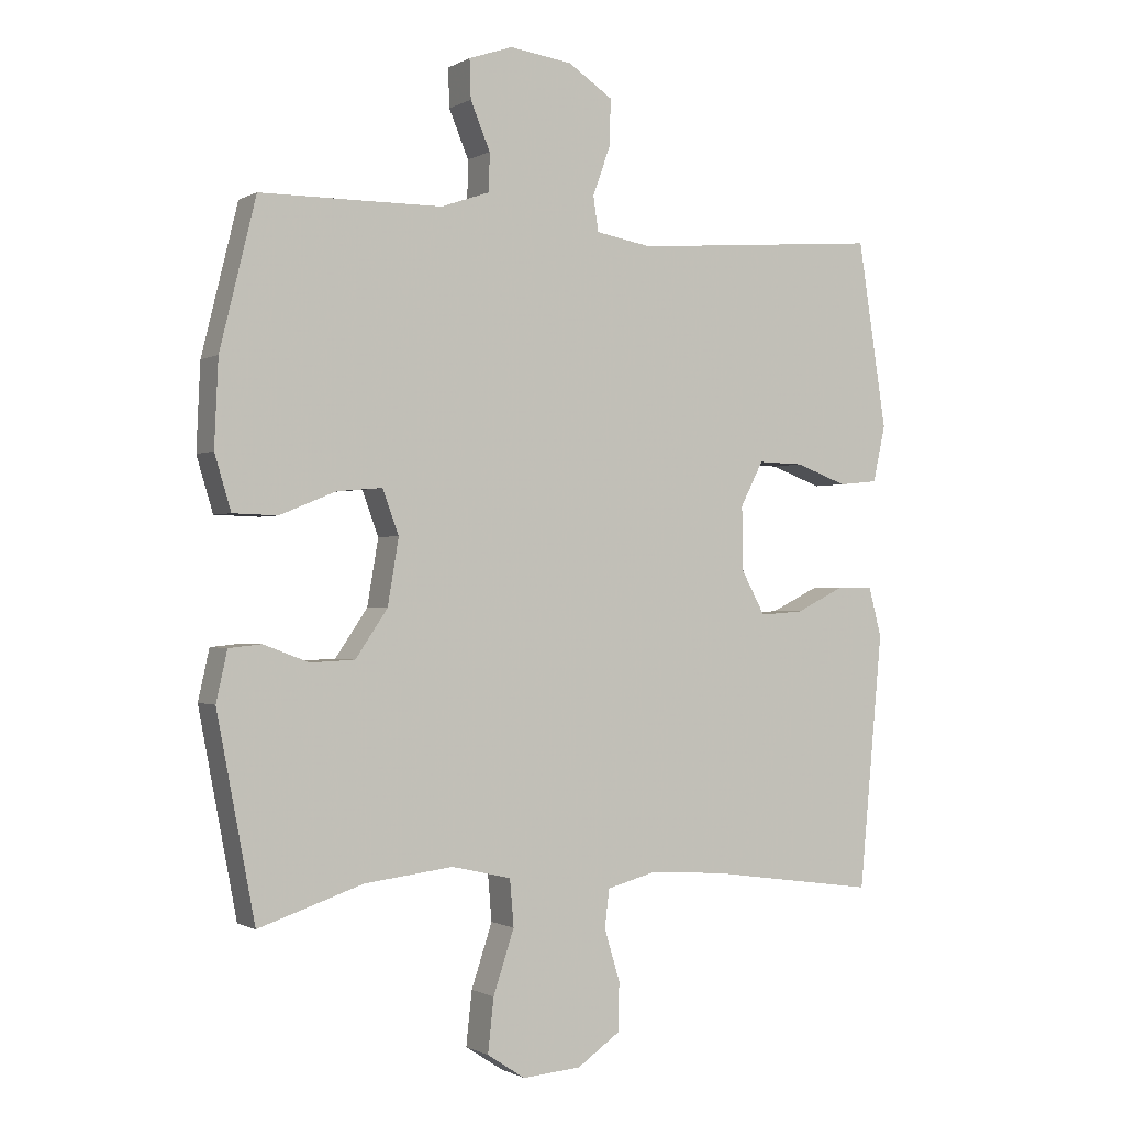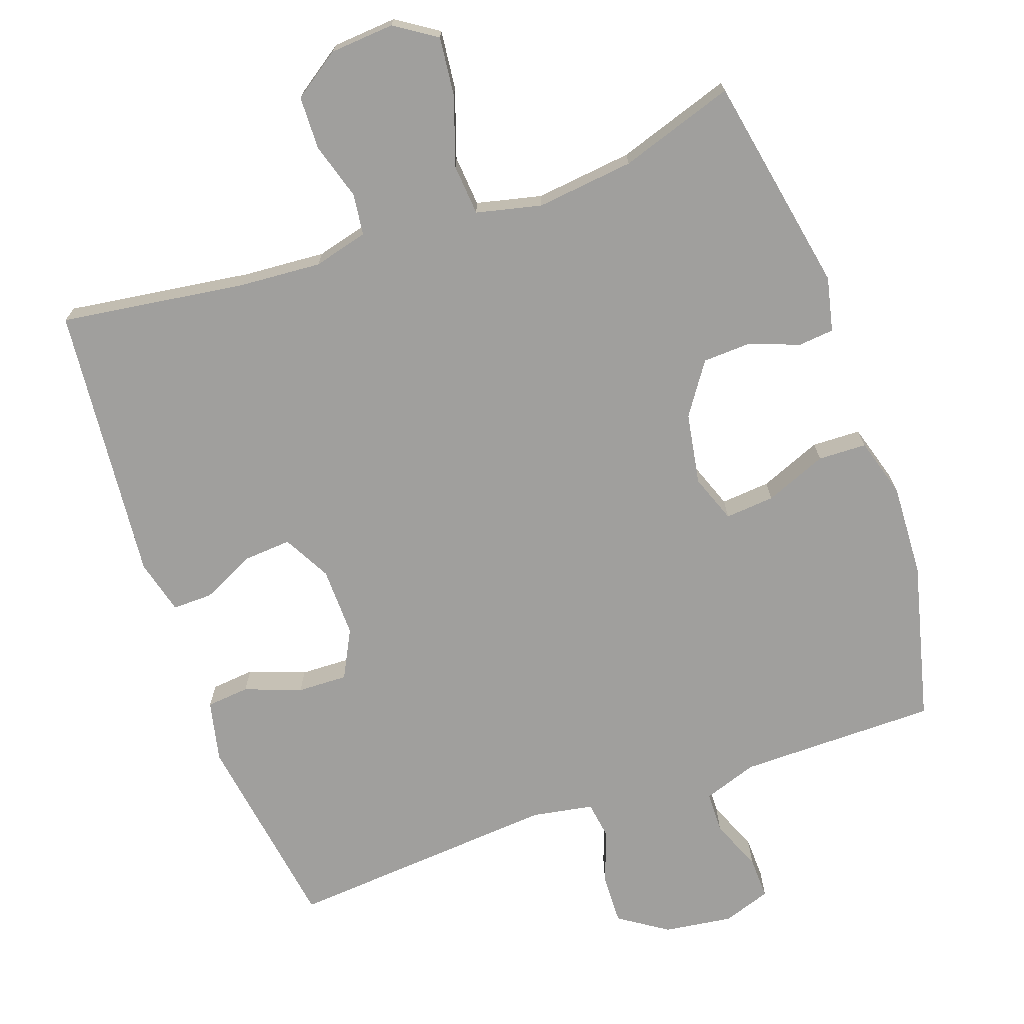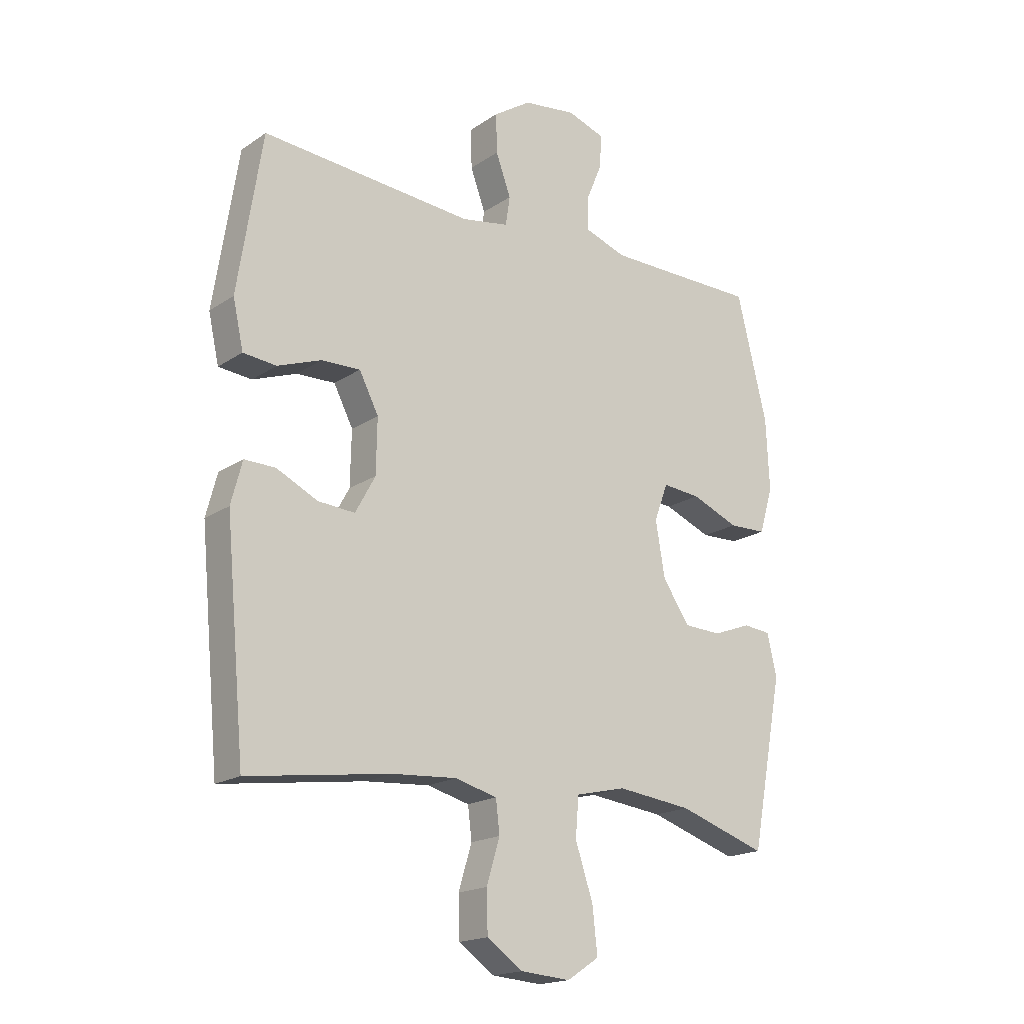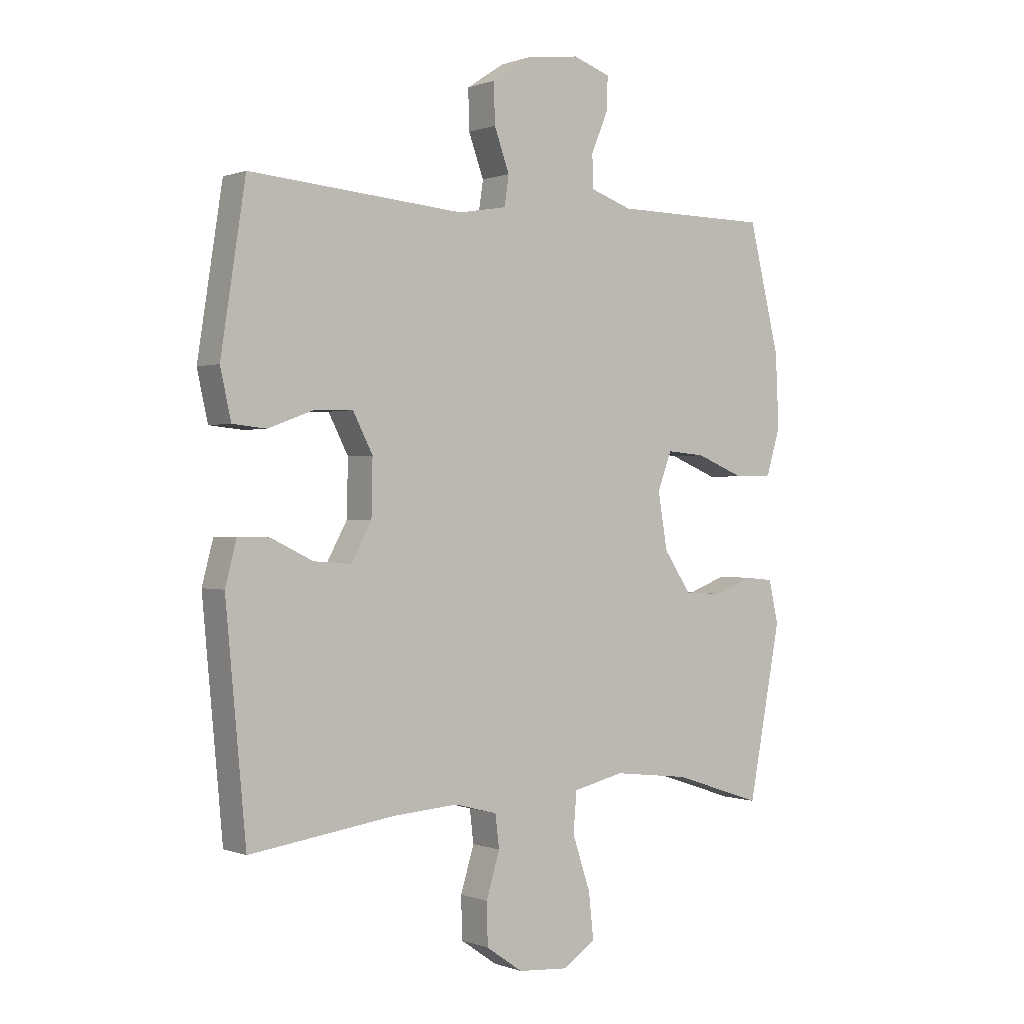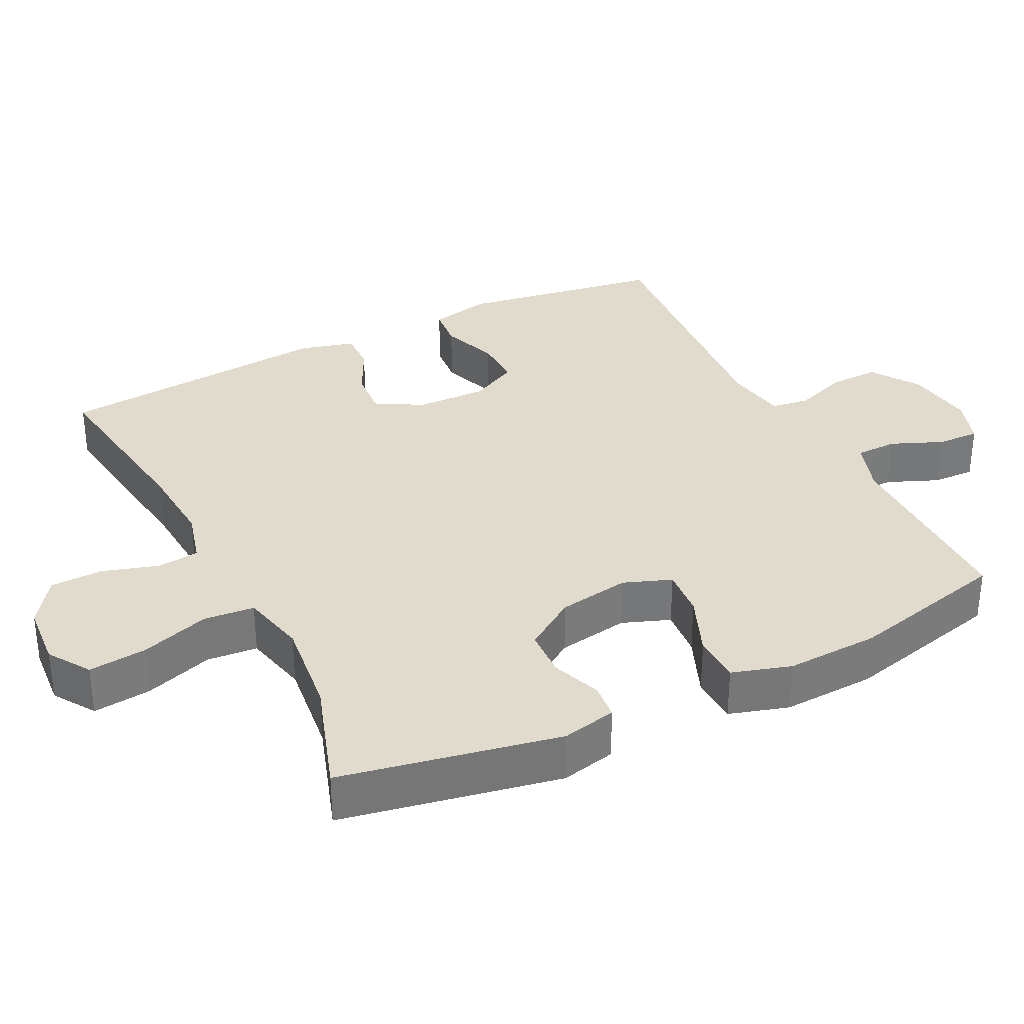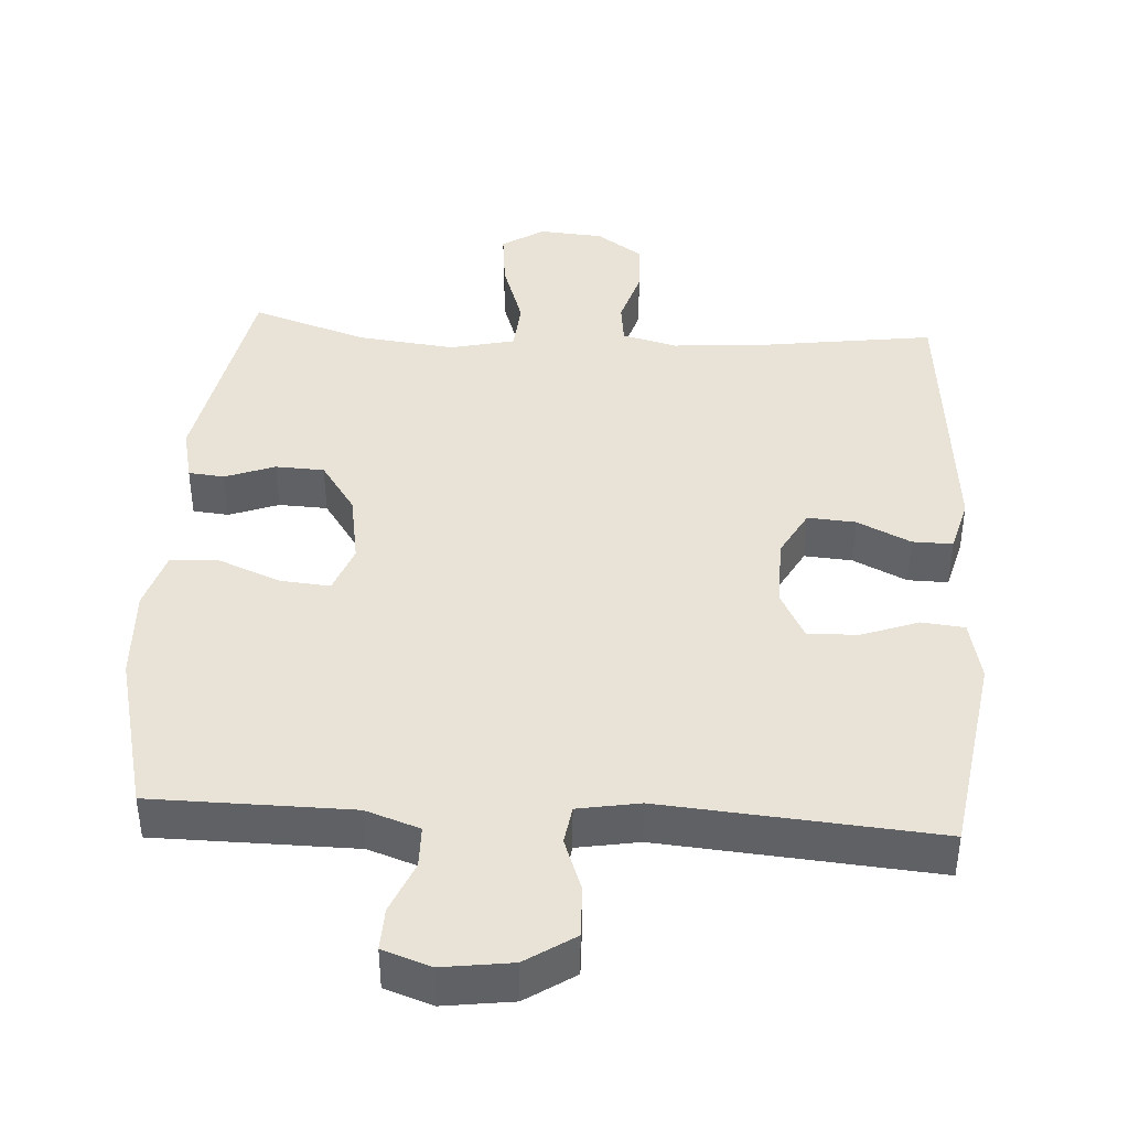
<metadata>
{"format":"obj","ext":"obj","renderer":"f3d","projection":"perspective","resolution":1024,"background":"white","views":[{"elev":-0.8,"azim":-28.5,"up":"+Z"},{"elev":-71.4,"azim":-160.7,"up":"+Y"},{"elev":-18.3,"azim":141.8,"up":"+Z"},{"elev":0.2,"azim":143.5,"up":"+Z"},{"elev":33.3,"azim":-116.5,"up":"+Y"},{"elev":41.7,"azim":3.6,"up":"+Y"}]}
</metadata>
<code>
v -0.5 0.07 -0.5
v -0.558 0.07 -0.195
v -0.541 0.07 -0.119
v -0.491 0.07 -0.114
v -0.422 0.07 -0.14
v -0.354 0.07 -0.137
v -0.305 0.07 -0.065
v -0.288 0.07 0.035
v -0.313 0.07 0.102
v -0.382 0.07 0.096
v -0.468 0.07 0.061
v -0.536 0.07 0.063
v -0.561 0.07 0.146
v -0.555 0.07 0.276
v -0.5 0.07 0.5
v -0.339 0.07 0.501
v -0.222 0.07 0.502
v -0.147 0.07 0.528
v -0.146 0.07 0.586
v -0.176 0.07 0.658
v -0.178 0.07 0.717
v -0.111 0.07 0.74
v -0.015 0.07 0.727
v 0.053 0.07 0.682
v 0.051 0.07 0.611
v 0.024 0.07 0.537
v 0.032 0.07 0.484
v 0.118 0.07 0.469
v 0.5 0.07 0.5
v 0.544 0.07 0.216
v 0.525 0.07 0.13
v 0.465 0.07 0.124
v 0.386 0.07 0.153
v 0.316 0.07 0.155
v 0.281 0.07 0.087
v 0.283 0.07 -0.011
v 0.319 0.07 -0.077
v 0.386 0.07 -0.072
v 0.46 0.07 -0.036
v 0.516 0.07 -0.035
v 0.536 0.07 -0.111
v 0.5 0.07 -0.5
v 0.241 0.07 -0.464
v 0.126 0.07 -0.456
v 0.05 0.07 -0.476
v 0.043 0.07 -0.534
v 0.067 0.07 -0.613
v 0.065 0.07 -0.687
v 0 0.07 -0.732
v -0.09 0.07 -0.739
v -0.148 0.07 -0.701
v -0.139 0.07 -0.619
v -0.107 0.07 -0.523
v -0.113 0.07 -0.452
v -0.204 0.07 -0.431
v -0.34 0.07 -0.447
v -0.5 0 -0.5
v -0.558 0 -0.195
v -0.541 0 -0.119
v -0.491 0 -0.114
v -0.422 0 -0.14
v -0.354 0 -0.137
v -0.305 0 -0.065
v -0.288 0 0.035
v -0.313 0 0.102
v -0.382 0 0.096
v -0.468 0 0.061
v -0.536 0 0.063
v -0.561 0 0.146
v -0.555 0 0.276
v -0.5 0 0.5
v -0.339 0 0.501
v -0.222 0 0.502
v -0.147 0 0.528
v -0.146 0 0.586
v -0.176 0 0.658
v -0.178 0 0.717
v -0.111 0 0.74
v -0.015 0 0.727
v 0.053 0 0.682
v 0.051 0 0.611
v 0.024 0 0.537
v 0.032 0 0.484
v 0.118 0 0.469
v 0.5 0 0.5
v 0.544 0 0.216
v 0.525 0 0.13
v 0.465 0 0.124
v 0.386 0 0.153
v 0.316 0 0.155
v 0.281 0 0.087
v 0.283 0 -0.011
v 0.319 0 -0.077
v 0.386 0 -0.072
v 0.46 0 -0.036
v 0.516 0 -0.035
v 0.536 0 -0.111
v 0.5 0 -0.5
v 0.241 0 -0.464
v 0.126 0 -0.456
v 0.05 0 -0.476
v 0.043 0 -0.534
v 0.067 0 -0.613
v 0.065 0 -0.687
v 0 0 -0.732
v -0.09 0 -0.739
v -0.148 0 -0.701
v -0.139 0 -0.619
v -0.107 0 -0.523
v -0.113 0 -0.452
v -0.204 0 -0.431
v -0.34 0 -0.447
f 51 52 53
f 50 51 53
f 49 50 53
f 48 49 53
f 47 48 53
f 46 47 53
f 45 46 53 54
f 44 45 54 55
f 41 42 43
f 40 41 43
f 39 40 43
f 38 39 43
f 43 44 55
f 38 43 55
f 37 38 55
f 31 32 33
f 30 31 33
f 29 30 33
f 28 29 33
f 27 28 33 34
f 24 25 26
f 23 24 26
f 22 23 26
f 21 22 26
f 20 21 26
f 19 20 26
f 18 19 26 27
f 27 34 35
f 18 27 35
f 17 18 35
f 14 15 16
f 13 14 16
f 12 13 16
f 11 12 16
f 10 11 16
f 9 10 16 17
f 3 4 5
f 2 3 5
f 1 2 5
f 56 1 5
f 56 5 6
f 56 6 7
f 55 56 7
f 37 55 7
f 36 37 7
f 17 35 36
f 9 17 36
f 8 9 36
f 7 8 36
f 109 108 107
f 109 107 106
f 109 106 105
f 109 105 104
f 109 104 103
f 109 103 102
f 110 109 102 101
f 111 110 101 100
f 99 98 97
f 99 97 96
f 99 96 95
f 99 95 94
f 111 100 99
f 111 99 94
f 111 94 93
f 89 88 87
f 89 87 86
f 89 86 85
f 89 85 84
f 90 89 84 83
f 82 81 80
f 82 80 79
f 82 79 78
f 82 78 77
f 82 77 76
f 82 76 75
f 83 82 75 74
f 91 90 83
f 91 83 74
f 91 74 73
f 72 71 70
f 72 70 69
f 72 69 68
f 72 68 67
f 72 67 66
f 73 72 66 65
f 61 60 59
f 61 59 58
f 61 58 57
f 61 57 112
f 62 61 112
f 63 62 112
f 63 112 111
f 63 111 93
f 63 93 92
f 92 91 73
f 92 73 65
f 92 65 64
f 92 64 63
f 1 57 58 2
f 2 58 59 3
f 3 59 60 4
f 4 60 61 5
f 5 61 62 6
f 6 62 63 7
f 7 63 64 8
f 8 64 65 9
f 9 65 66 10
f 10 66 67 11
f 11 67 68 12
f 12 68 69 13
f 13 69 70 14
f 14 70 71 15
f 15 71 72 16
f 16 72 73 17
f 17 73 74 18
f 18 74 75 19
f 19 75 76 20
f 20 76 77 21
f 21 77 78 22
f 22 78 79 23
f 23 79 80 24
f 24 80 81 25
f 25 81 82 26
f 26 82 83 27
f 27 83 84 28
f 28 84 85 29
f 29 85 86 30
f 30 86 87 31
f 31 87 88 32
f 32 88 89 33
f 33 89 90 34
f 34 90 91 35
f 35 91 92 36
f 36 92 93 37
f 37 93 94 38
f 38 94 95 39
f 39 95 96 40
f 40 96 97 41
f 41 97 98 42
f 42 98 99 43
f 43 99 100 44
f 44 100 101 45
f 45 101 102 46
f 46 102 103 47
f 47 103 104 48
f 48 104 105 49
f 49 105 106 50
f 50 106 107 51
f 51 107 108 52
f 52 108 109 53
f 53 109 110 54
f 54 110 111 55
f 55 111 112 56
f 56 112 57 1

</code>
